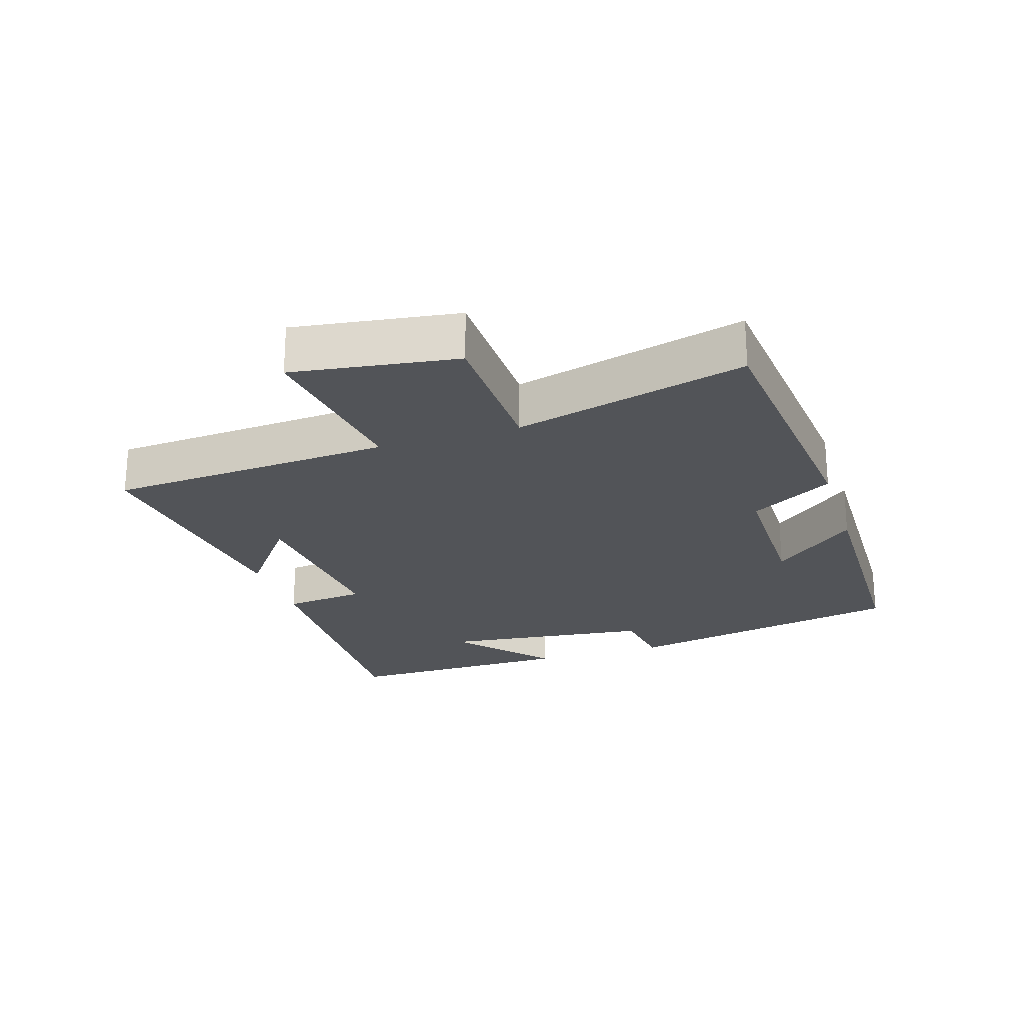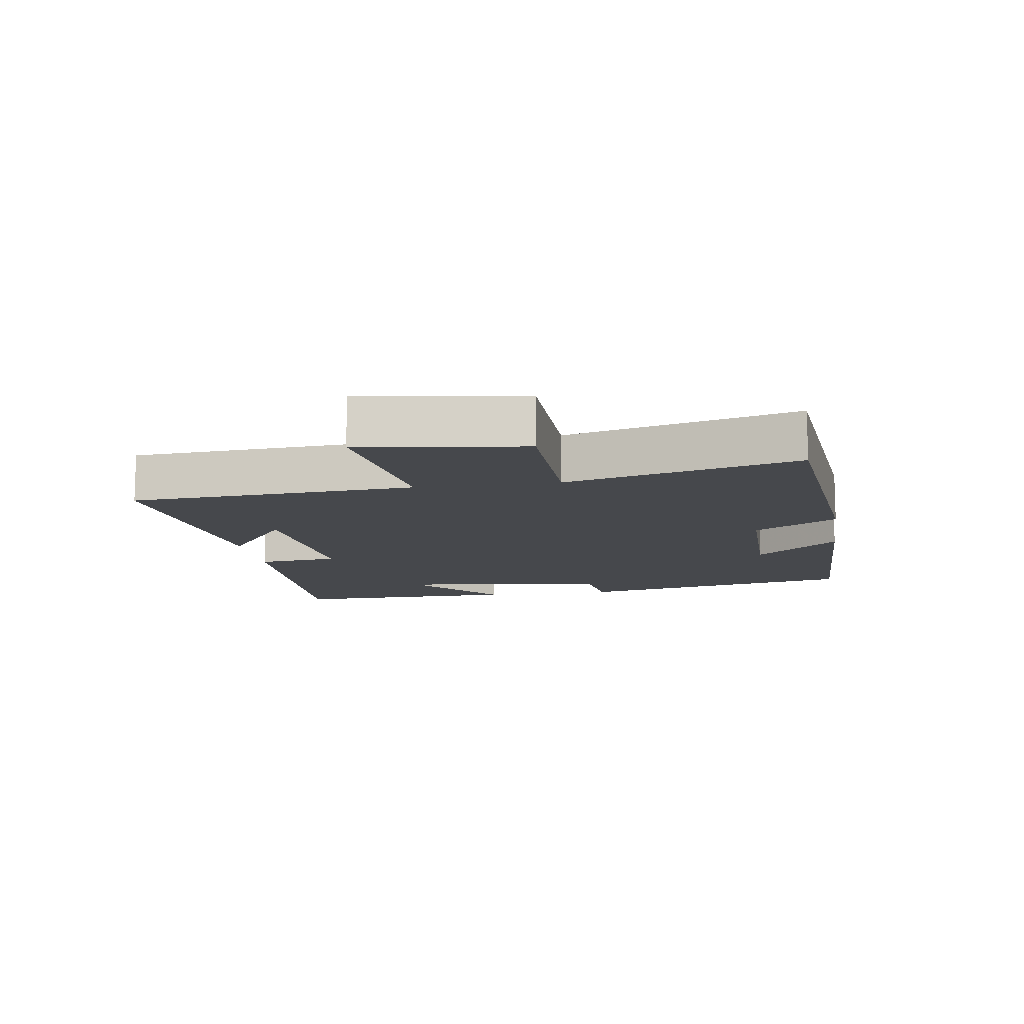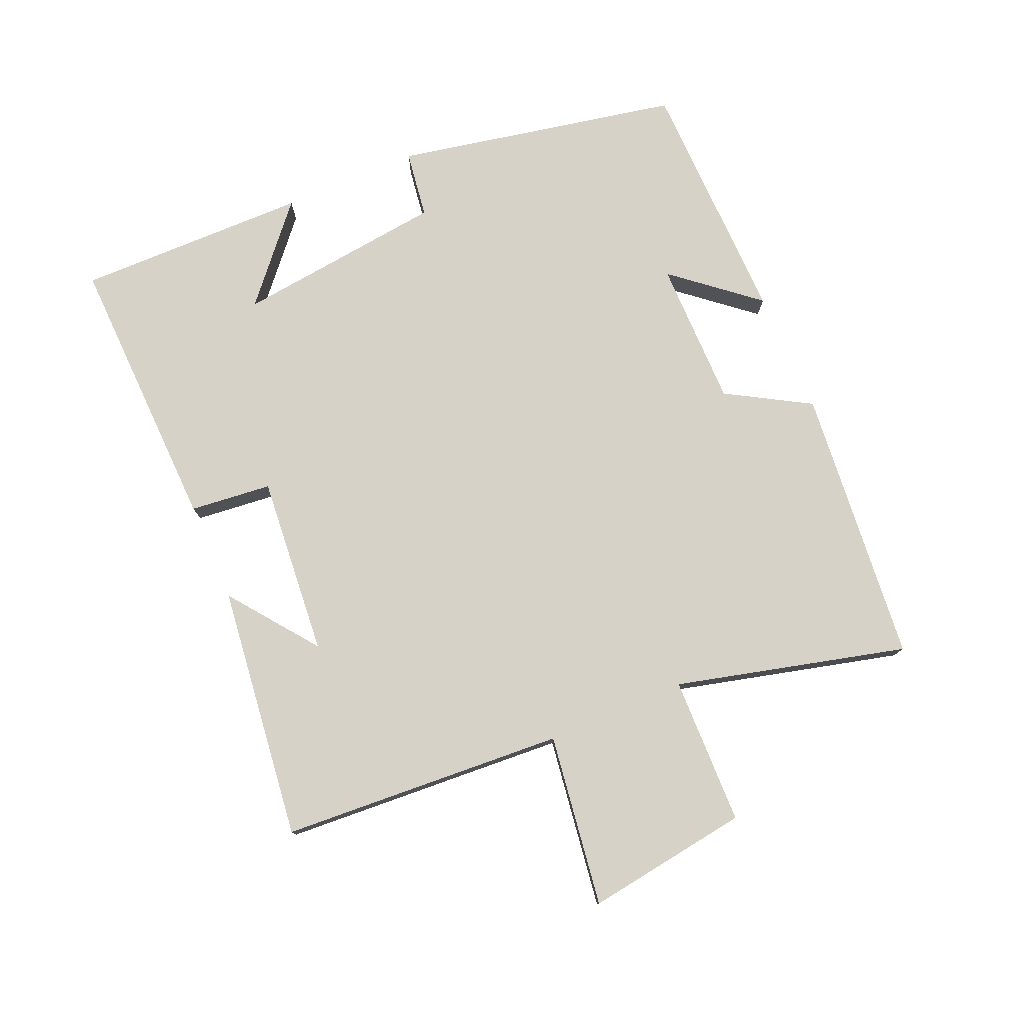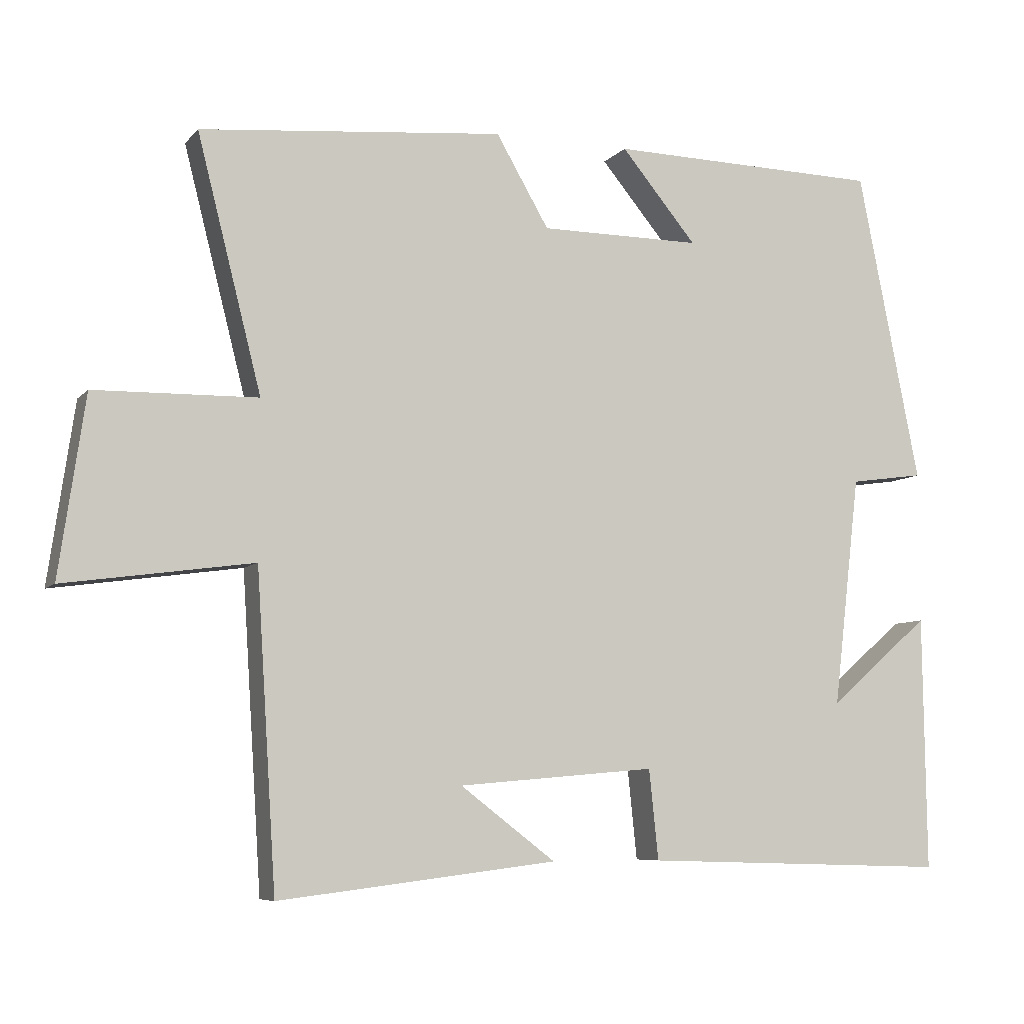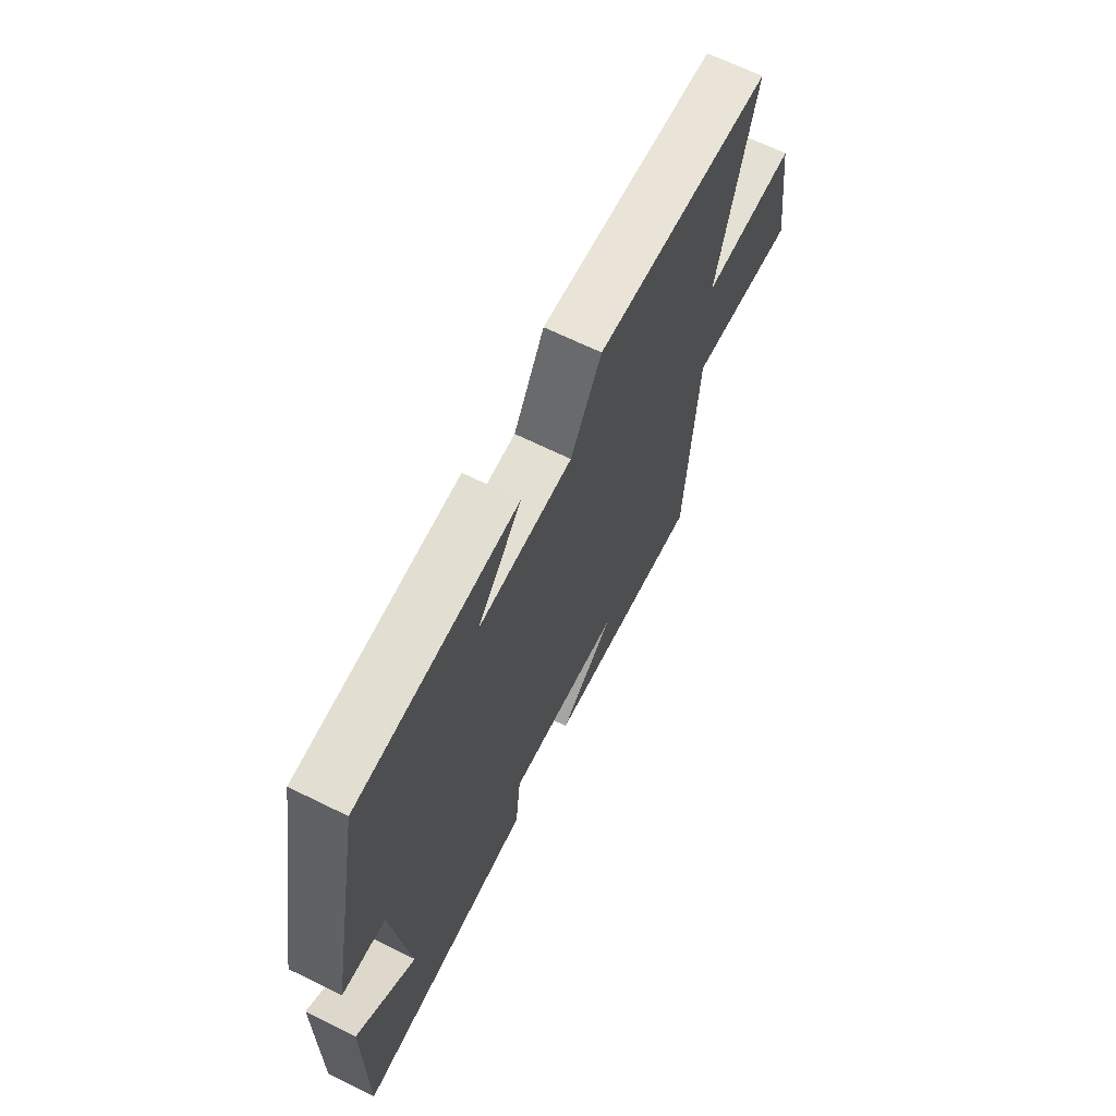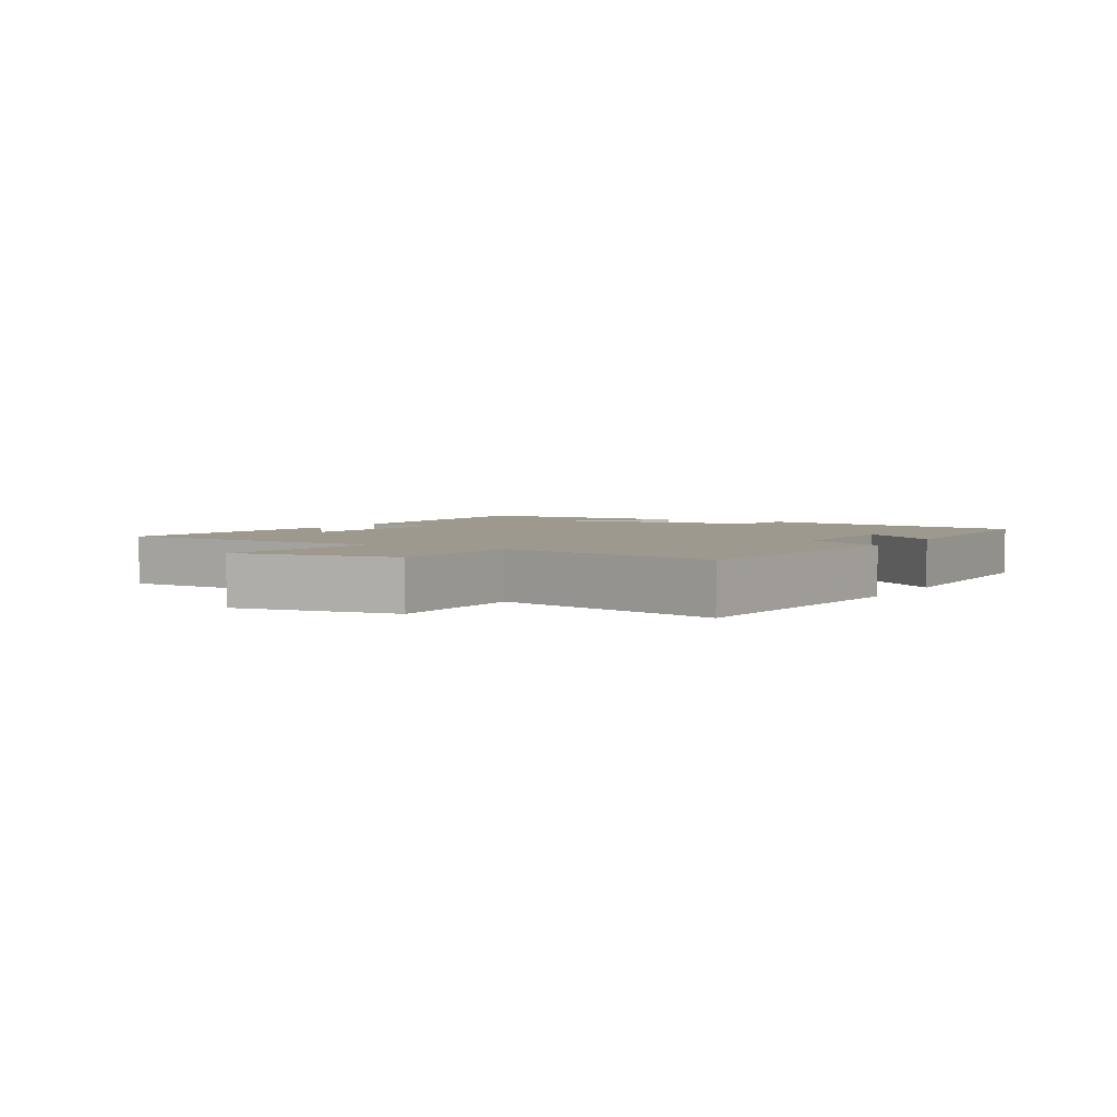
<metadata>
{"format":"obj","ext":"obj","renderer":"f3d","projection":"perspective","resolution":1024,"background":"white","views":[{"elev":-23.2,"azim":-72.3,"up":"+Y"},{"elev":-11.5,"azim":-81.2,"up":"+Y"},{"elev":77.4,"azim":-113.3,"up":"+Y"},{"elev":-7.3,"azim":-22.0,"up":"+Z"},{"elev":66.8,"azim":116.3,"up":"+Z"},{"elev":3.3,"azim":-60.2,"up":"+Y"}]}
</metadata>
<code>
v 0.504 0.07 -0.513
v 0.073 0.07 -0.5
v 0.06 0.07 -0.375
v -0.216 0.07 -0.399
v -0.083 0.07 -0.5
v -0.472 0.07 -0.547
v -0.5 0.07 -0.112
v -0.763 0.07 -0.149
v -0.727 0.07 0.101
v -0.5 0.07 0.106
v -0.59 0.07 0.459
v -0.165 0.07 0.5
v -0.091 0.07 0.373
v 0.135 0.07 0.373
v 0.029 0.07 0.5
v 0.413 0.07 0.493
v 0.5 0.07 0.057
v 0.396 0.07 0.042
v 0.358 0.07 -0.28
v 0.5 0.07 -0.157
v 0.504 0 -0.513
v 0.073 0 -0.5
v 0.06 0 -0.375
v -0.216 0 -0.399
v -0.083 0 -0.5
v -0.472 0 -0.547
v -0.5 0 -0.112
v -0.763 0 -0.149
v -0.727 0 0.101
v -0.5 0 0.106
v -0.59 0 0.459
v -0.165 0 0.5
v -0.091 0 0.373
v 0.135 0 0.373
v 0.029 0 0.5
v 0.413 0 0.493
v 0.5 0 0.057
v 0.396 0 0.042
v 0.358 0 -0.28
v 0.5 0 -0.157
f 19 20 1
f 16 17 18
f 16 18 19
f 14 15 16
f 14 16 19
f 13 14 19
f 10 11 12 13
f 10 13 19 1
f 7 8 9 10
f 4 5 6
f 4 6 7 10
f 1 2 3
f 10 1 3
f 3 4 10
f 21 40 39
f 38 37 36
f 39 38 36
f 36 35 34
f 39 36 34
f 39 34 33
f 33 32 31 30
f 21 39 33 30
f 30 29 28 27
f 26 25 24
f 30 27 26 24
f 23 22 21
f 23 21 30
f 30 24 23
f 1 21 22 2
f 2 22 23 3
f 3 23 24 4
f 4 24 25 5
f 5 25 26 6
f 6 26 27 7
f 7 27 28 8
f 8 28 29 9
f 9 29 30 10
f 10 30 31 11
f 11 31 32 12
f 12 32 33 13
f 13 33 34 14
f 14 34 35 15
f 15 35 36 16
f 16 36 37 17
f 17 37 38 18
f 18 38 39 19
f 19 39 40 20
f 20 40 21 1

</code>
